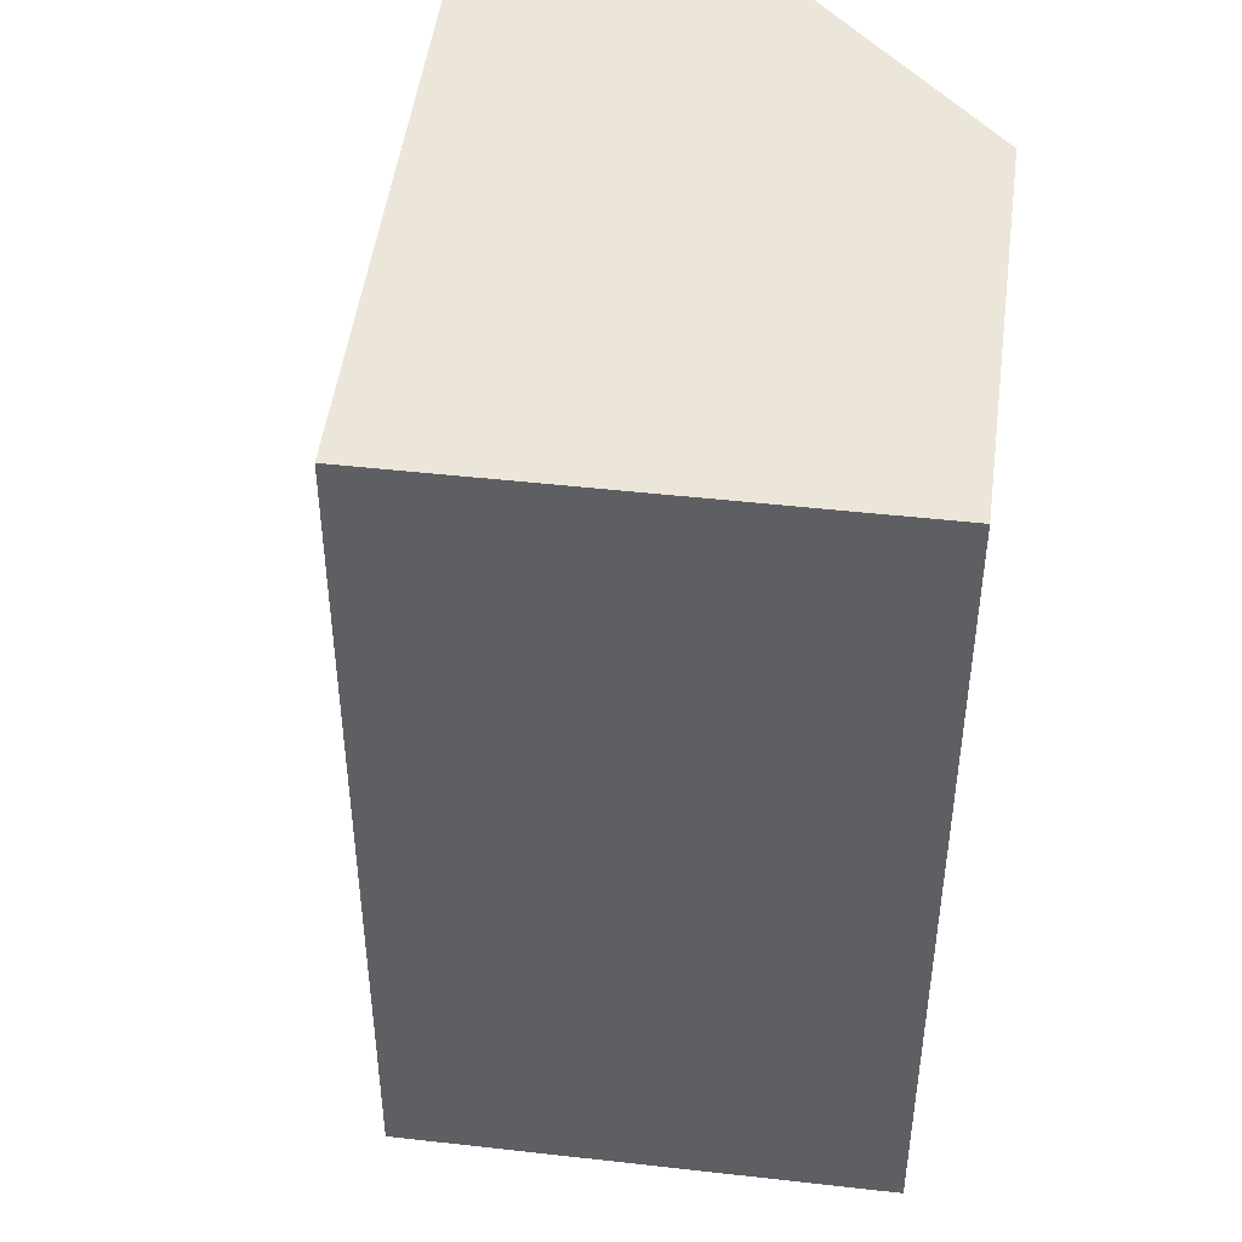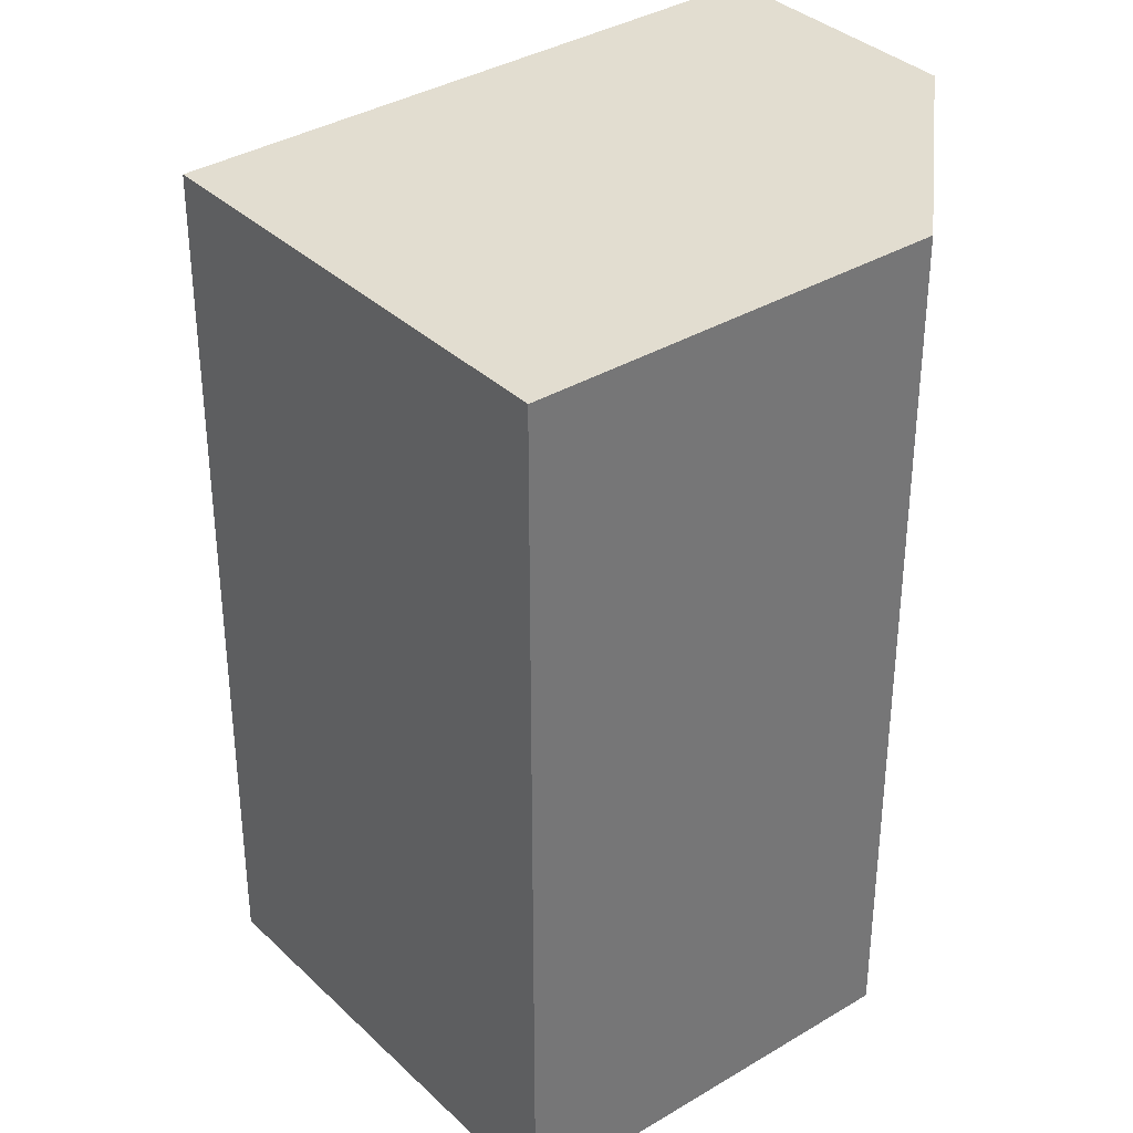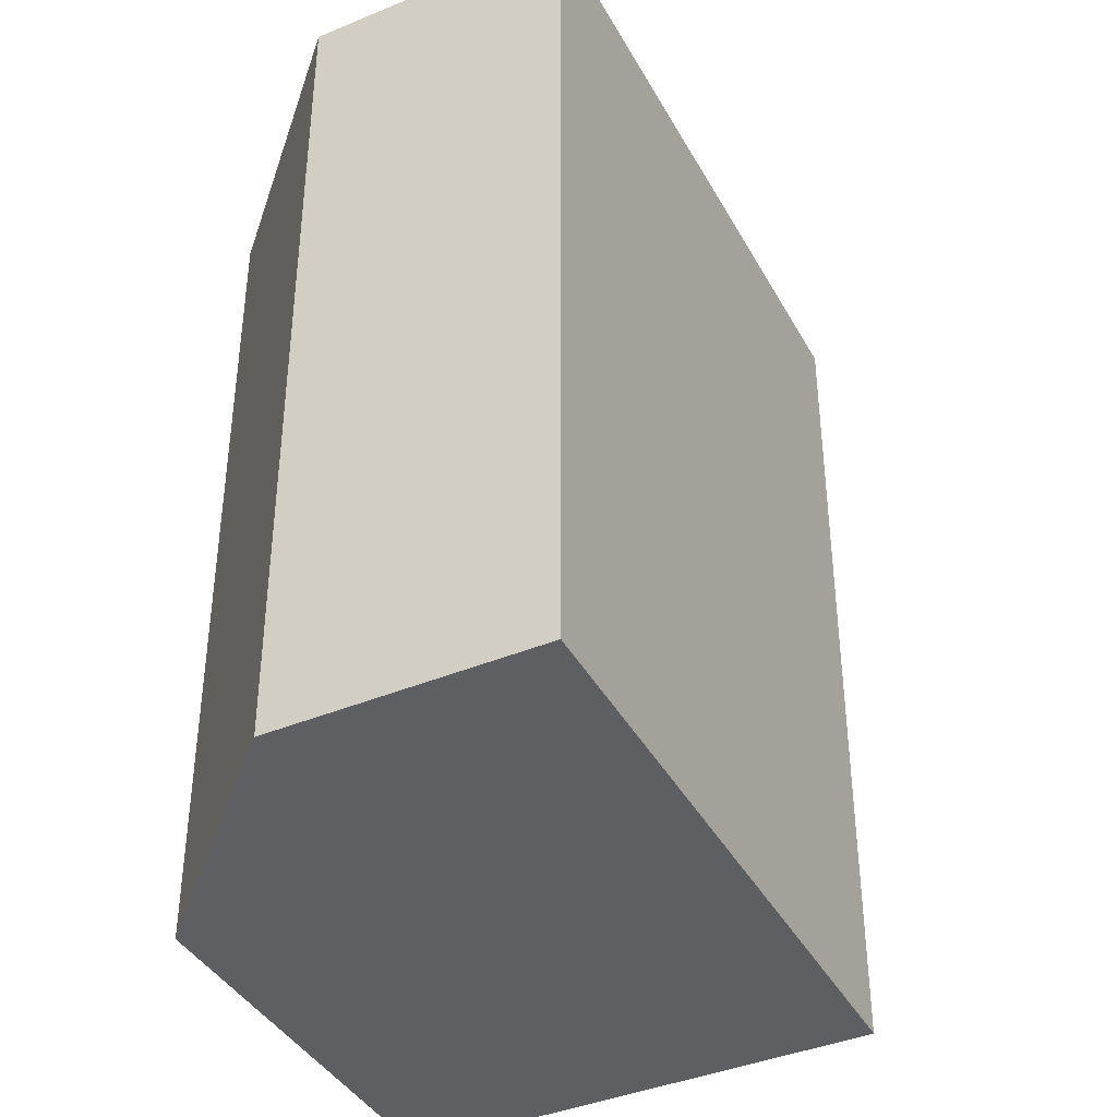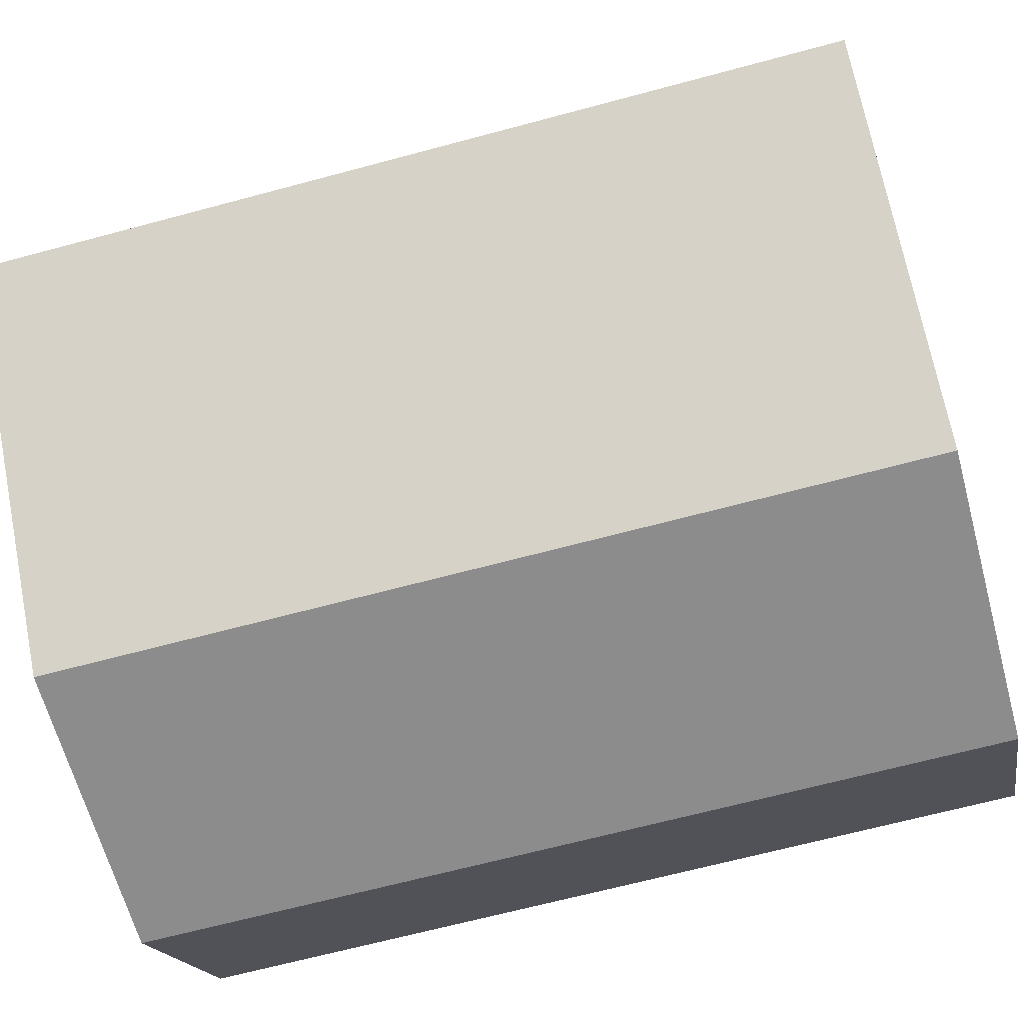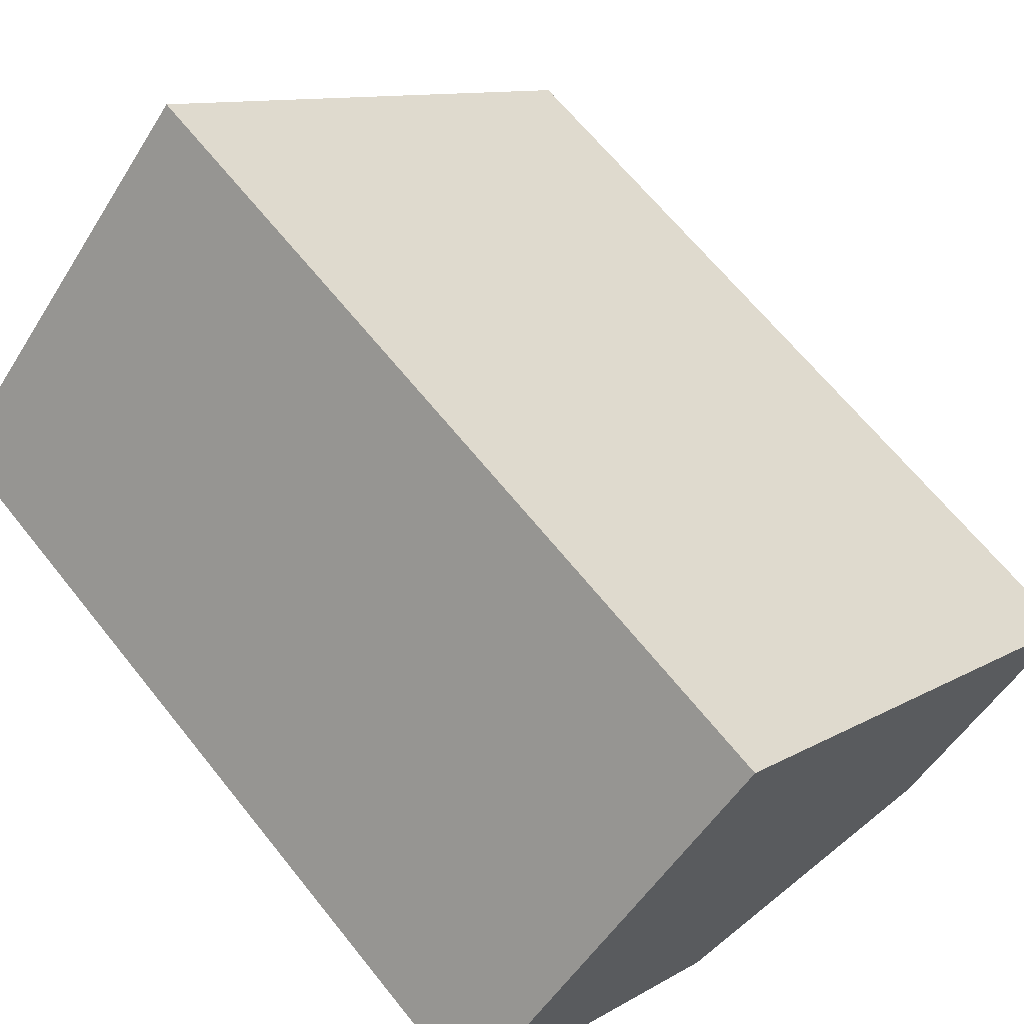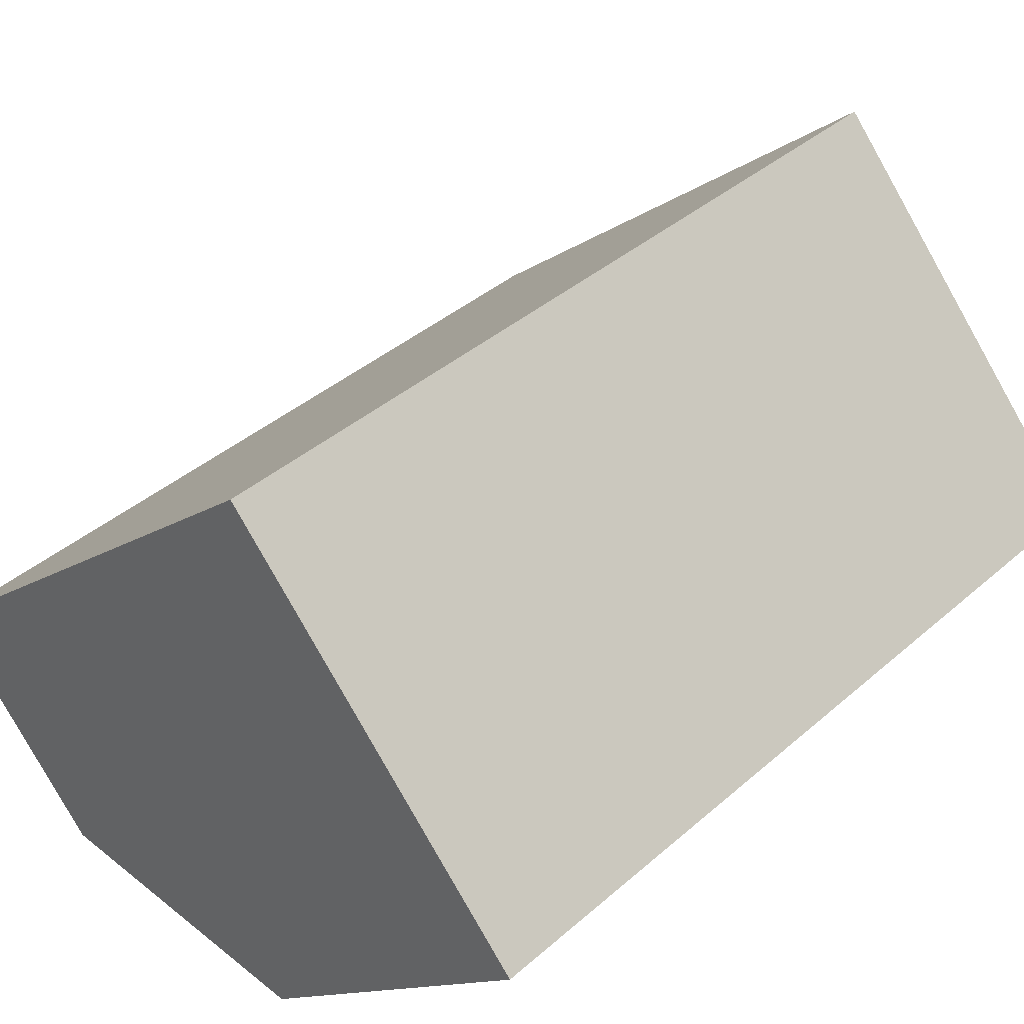
<metadata>
{"format":"obj","ext":"obj","renderer":"f3d","projection":"perspective","resolution":1024,"background":"white","views":[{"elev":47.1,"azim":55.3,"up":"+Y"},{"elev":35.3,"azim":99.1,"up":"+Y"},{"elev":-40.4,"azim":-105.2,"up":"+Y"},{"elev":-66.6,"azim":105.1,"up":"+Z"},{"elev":65.9,"azim":141.3,"up":"+Z"},{"elev":39.6,"azim":43.0,"up":"+Z"}]}
</metadata>
<code>
v  3.542 3.821 0.318
v  2.09 3.821 1.857
v  2.126 3.821 1.889
v  0 3.821 2.34e-16
v  2.162 3.821 -0.942
v  0.802 3.821 -0.882
v  0.802 5.401e-17 -0.882
v  0 0 0
v  2.126 -1.157e-16 1.889
v  2.09 -1.137e-16 1.857
v  3.542 -1.947e-17 0.318
v  2.162 5.768e-17 -0.942
g defaultobject
f 1 2 3
f 2 1 4
f 4 1 5
f 4 5 6
f 7 4 6
f 4 7 8
f 8 2 4
f 2 8 3
f 3 8 9
f 9 8 10
f 9 1 3
f 1 9 11
f 12 6 5
f 6 12 7
f 11 5 1
f 5 11 12
f 10 11 9
f 11 10 8
f 11 8 12
f 12 8 7

</code>
